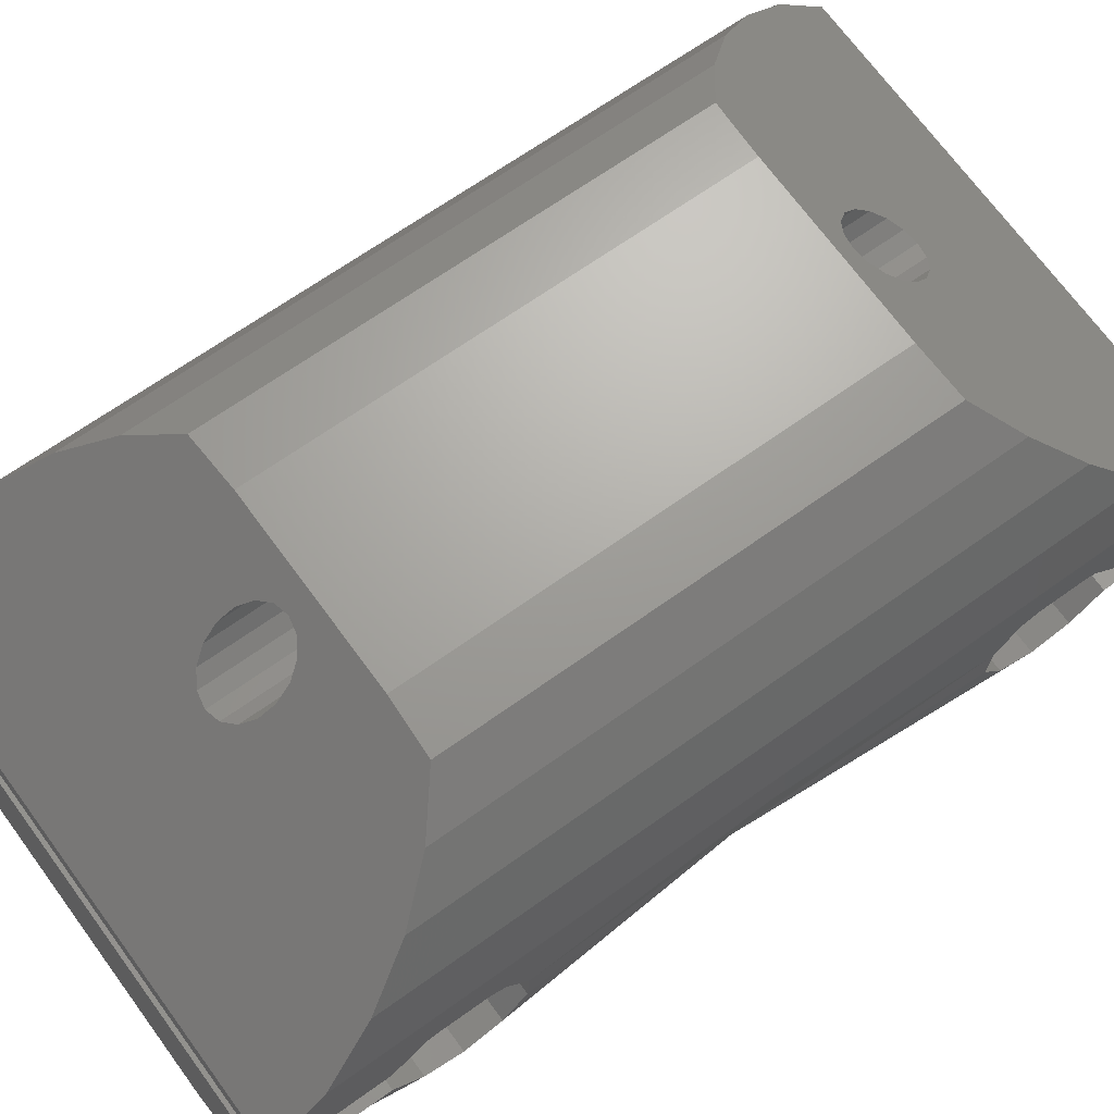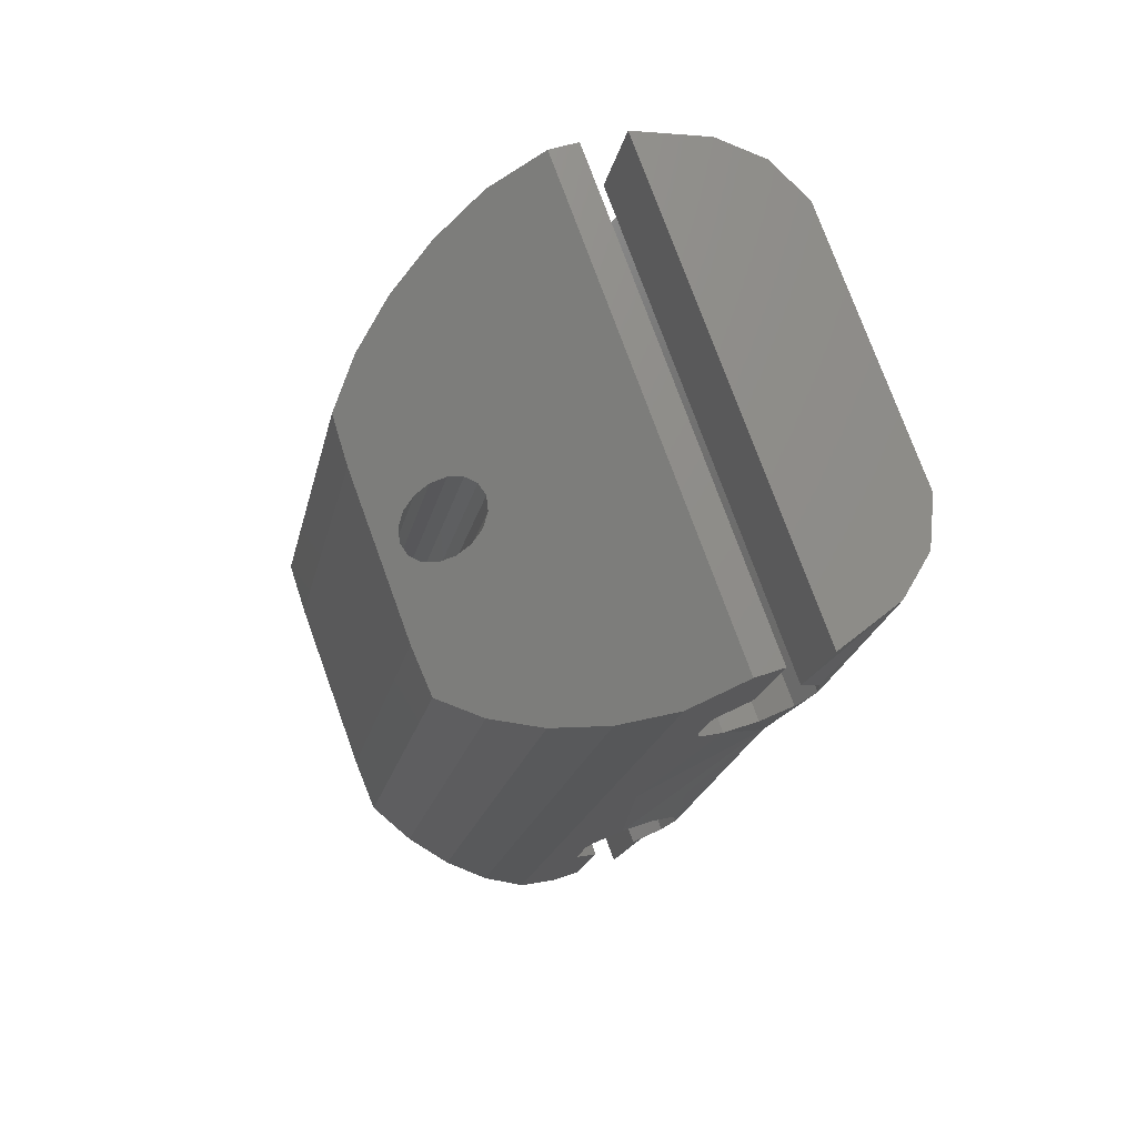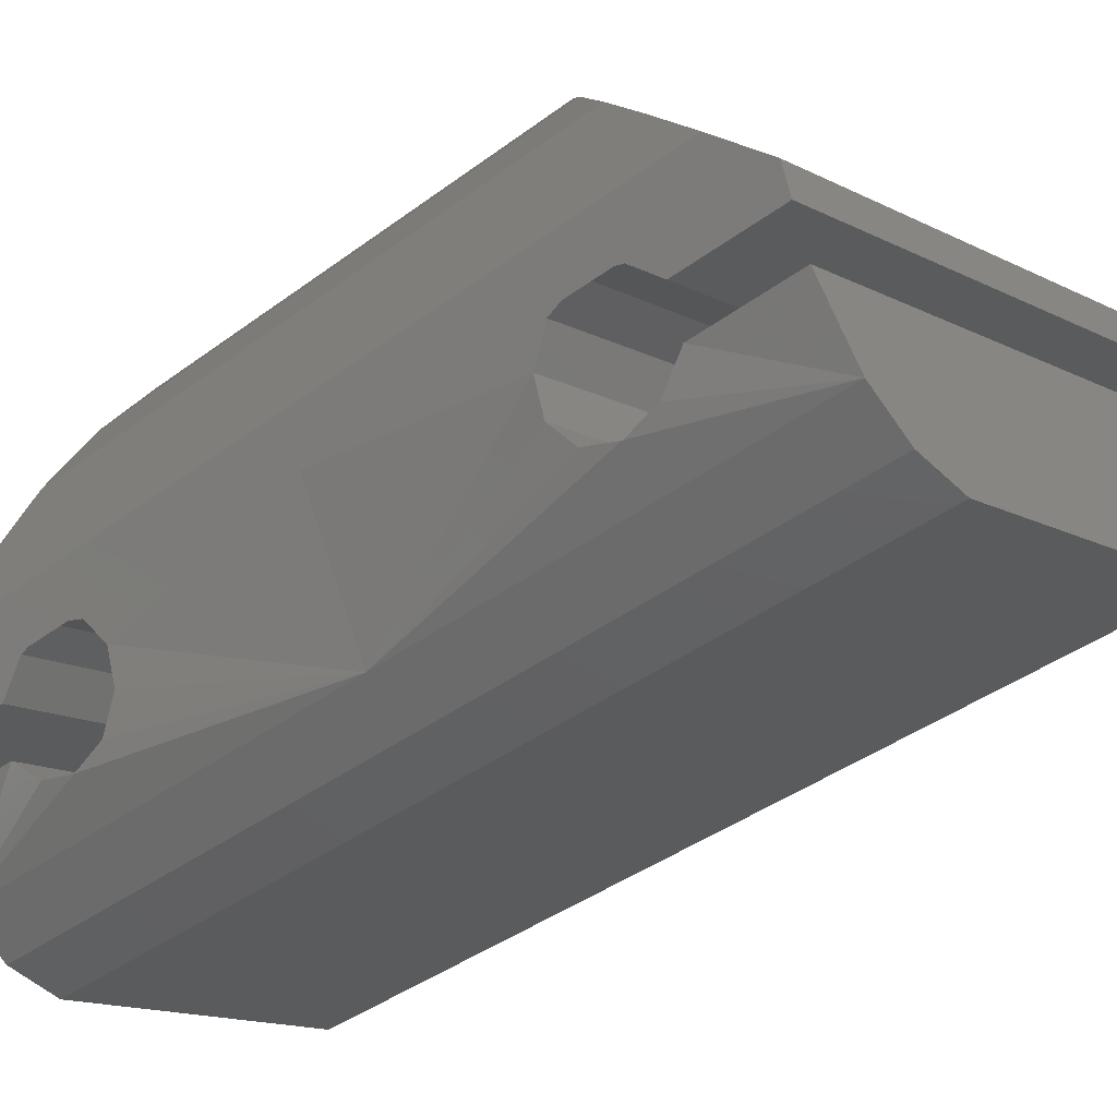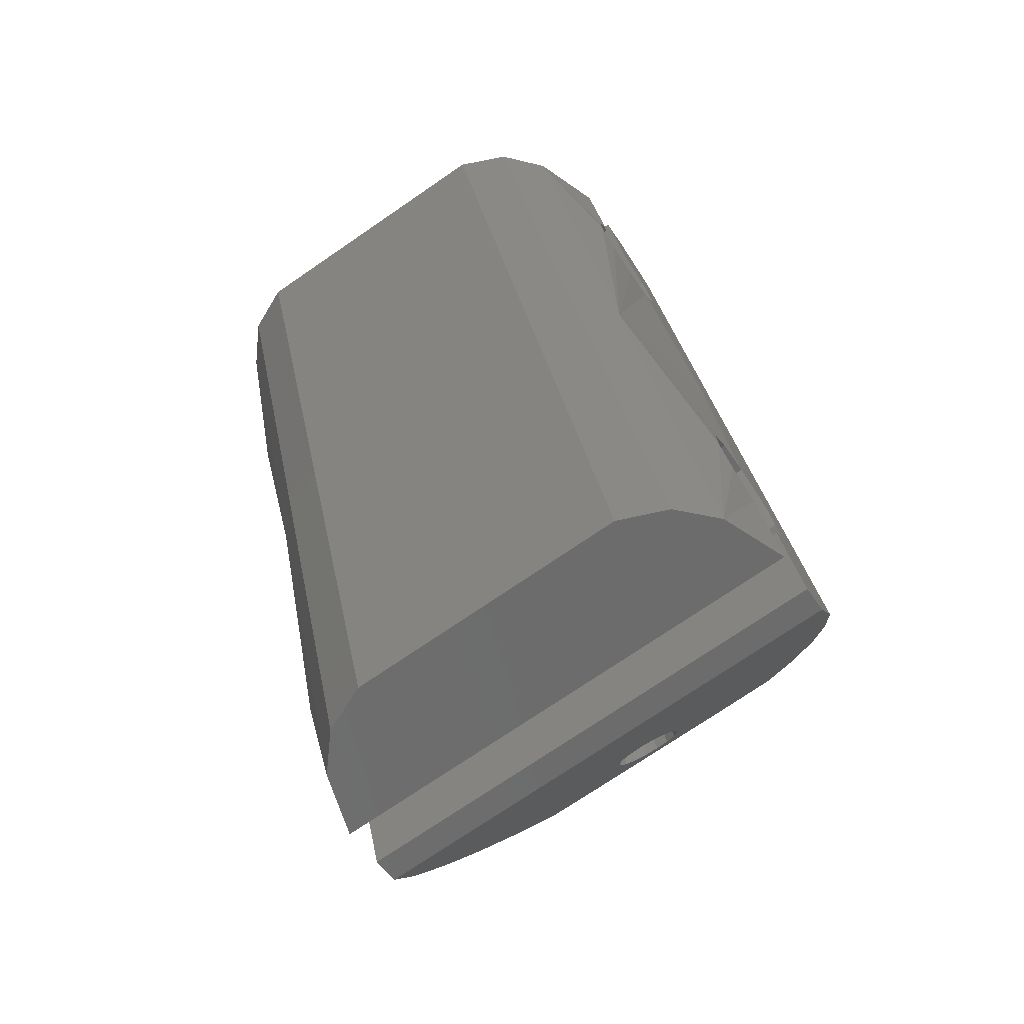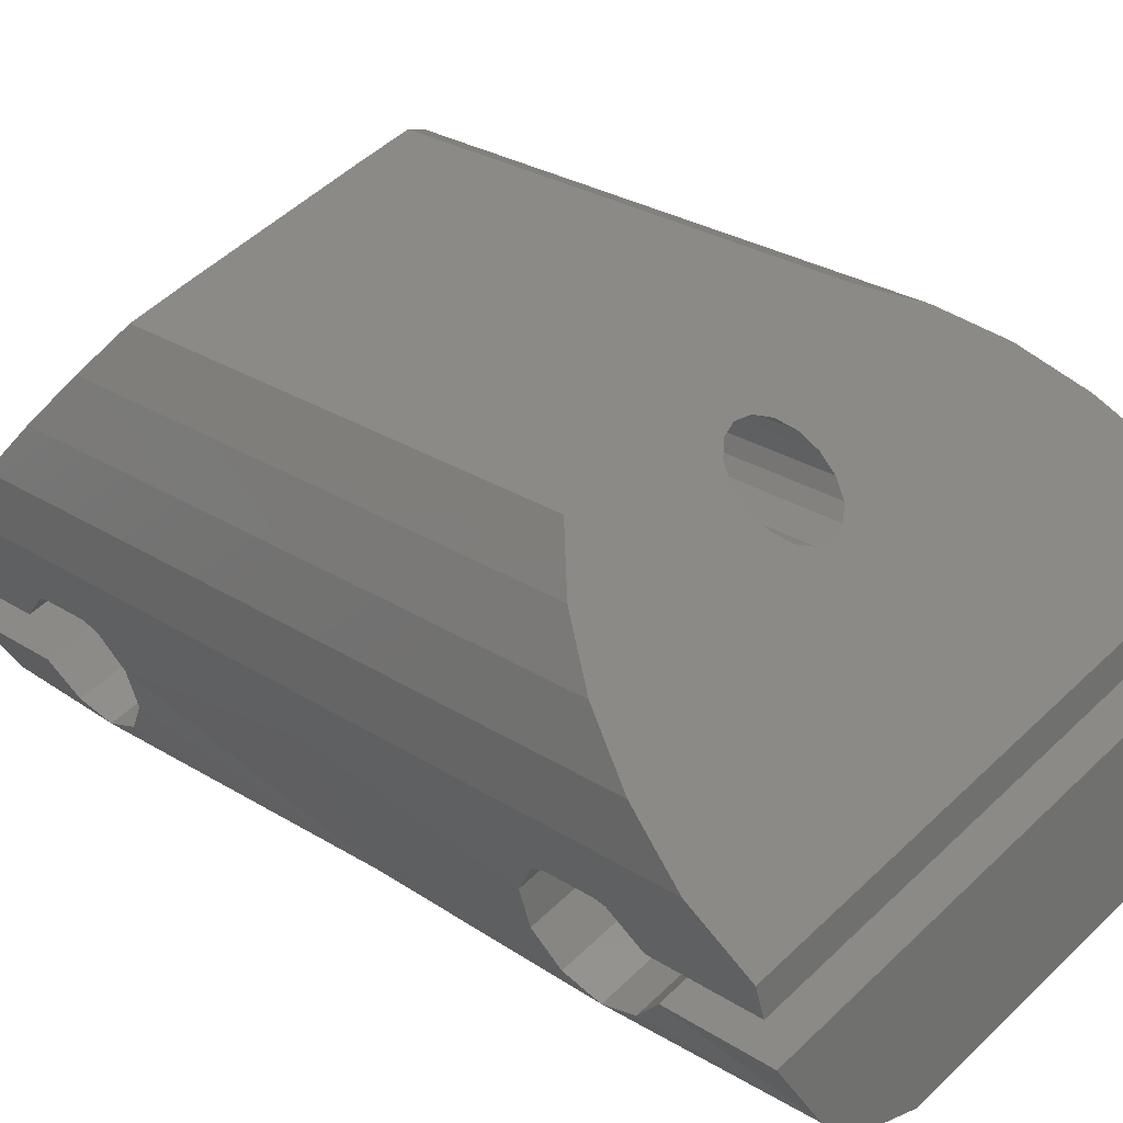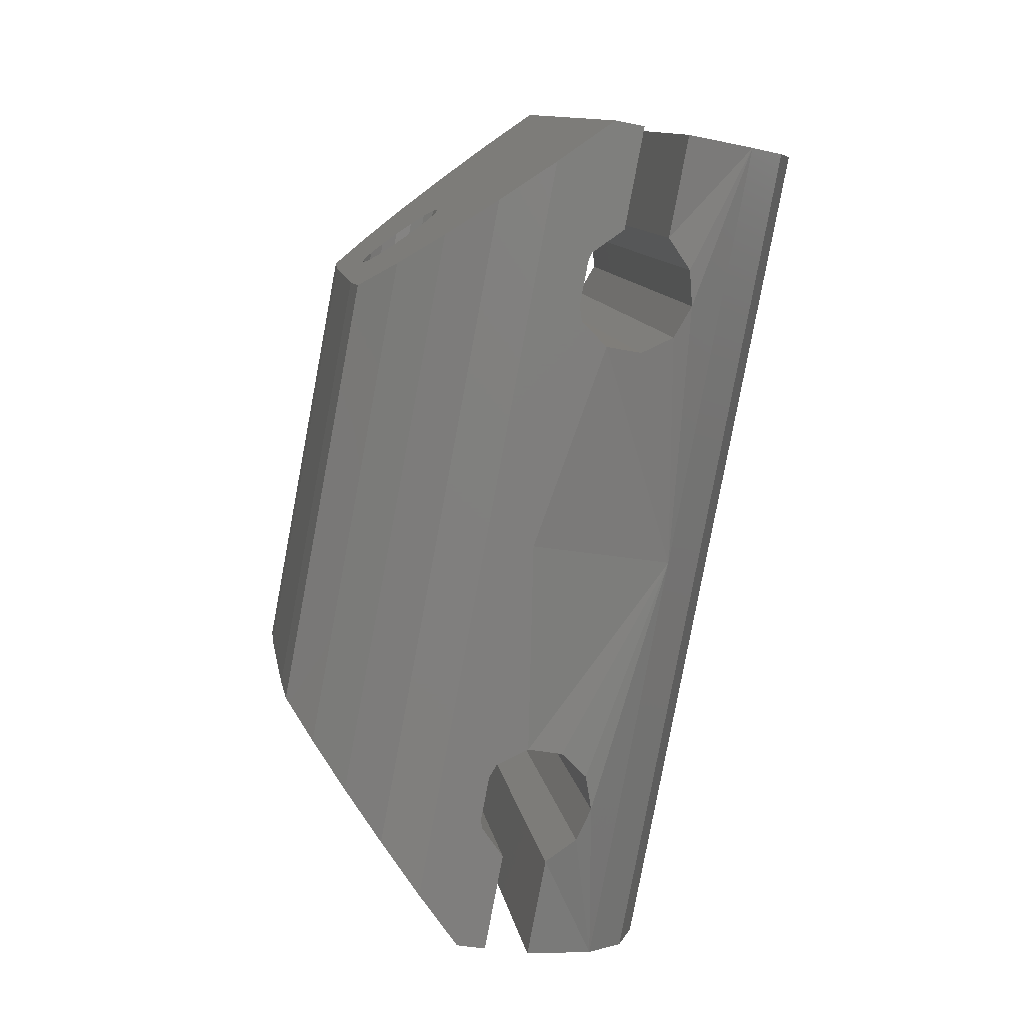
<metadata>
{"format":"stl","ext":"stl","renderer":"f3d","projection":"perspective","resolution":1024,"background":"white","views":[{"elev":79.7,"azim":47.5,"up":"+Z"},{"elev":69.2,"azim":61.8,"up":"+Y"},{"elev":-25.2,"azim":-54.2,"up":"+Z"},{"elev":-63.7,"azim":-154.3,"up":"+Y"},{"elev":38.6,"azim":-52.1,"up":"+Z"},{"elev":5.3,"azim":72.5,"up":"+Y"}]}
</metadata>
<code>
# stl→obj: 182 verts, 364 faces
v 4.928 162.6 -32.25
v 4.583 161.5 -30.67
v 10.95 159.1 -27.3
v 10.56 159.1 -27.26
v 4.652 160.4 -29.1
v 10.19 158.9 -27.06
v 4.996 159.3 -27.61
v 9.892 158.7 -26.73
v 5.602 158.3 -26.26
v 9.722 158.4 -26.31
v 6.448 157.5 -25.1
v 9.702 158.1 -25.86
v 7.888 157.3 -24.82
v 9.835 157.8 -25.46
v 9.16 157.2 -24.64
v 10.1 157.6 -25.17
v 10.34 157.1 -24.47
v 10.46 157.5 -25.03
v 11.51 156.9 -24.3
v 10.85 157.5 -25.06
v 12.78 156.8 -24.11
v 11.23 157.6 -25.26
v 14.26 156.7 -23.98
v 11.52 157.9 -25.6
v 15.54 157.3 -24.83
v 11.69 158.2 -26.02
v 16.68 158.1 -25.93
v 11.71 158.5 -26.47
v 17.64 159 -27.23
v 11.58 158.8 -26.86
v 18.37 160.1 -28.69
v 11.31 159 -27.15
v 18.71 161.2 -30.26
v 3.413 150.7 -30.37
v 3.241 150.9 -29.01
v 3.476 151.1 -27.64
v 3.973 151.2 -26.34
v 4.714 151.3 -25.16
v 5.669 151.4 -24.14
v 7.118 151.2 -23.86
v 8.39 151.1 -23.68
v 9.565 151 -23.51
v 10.74 150.9 -23.34
v 12.01 150.7 -23.16
v 13.48 150.6 -23.01
v 14.65 150.3 -23.73
v 15.66 150 -24.66
v 16.46 149.7 -25.77
v 17.03 149.5 -27.02
v 17.2 149.2 -28.39
v 9.873 150.6 -25.96
v 9.487 150.6 -25.94
v 9.141 150.7 -25.77
v 8.888 150.8 -25.48
v 8.766 150.8 -25.12
v 8.793 150.9 -24.74
v 8.967 150.9 -24.39
v 9.259 150.9 -24.13
v 9.627 150.9 -24
v 10.01 150.8 -24.02
v 10.36 150.8 -24.19
v 10.61 150.7 -24.47
v 10.73 150.6 -24.84
v 10.71 150.6 -25.22
v 10.53 150.5 -25.57
v 10.24 150.5 -25.83
v 18.54 160.6 -34.48
v 7.206 161.6 -37.25
v 6.136 161.9 -36.27
v 8.613 161.3 -37.69
v 10.11 161.2 -37.48
v 11.38 161 -37.29
v 12.56 160.9 -37.12
v 13.73 160.8 -36.95
v 15.01 160.7 -36.77
v 16.51 160.5 -36.55
v 17.76 160.5 -35.73
v 4.621 149.9 -34.39
v 5.691 149.6 -35.38
v 7.097 149.4 -35.82
v 8.598 149.2 -35.6
v 9.87 149.1 -35.42
v 11.04 148.9 -35.25
v 12.22 148.8 -35.08
v 13.49 148.7 -34.89
v 14.99 148.5 -34.68
v 16.24 148.5 -33.86
v 17.03 148.6 -32.6
v 11.82 161.9 -31.26
v 5.033 162.5 -33.08
v 18.82 161.1 -31.09
v 5.193 162.3 -34.35
v 18.98 160.8 -32.37
v 18.46 158.2 -30.65
v 4.673 159.7 -32.63
v 18.26 157.6 -29.76
v 4.479 159 -31.75
v 18.11 156.7 -29.35
v 4.323 158.1 -31.34
v 18.03 155.7 -29.54
v 4.247 157.1 -31.53
v 18.06 154.9 -30.27
v 4.278 156.4 -32.26
v 18.19 154.8 -31.27
v 4.404 156.2 -33.26
v 18.36 155.2 -32.18
v 4.58 156.6 -34.17
v 18.53 156.1 -32.67
v 4.742 157.5 -34.66
v 18.62 157.1 -32.56
v 4.832 158.5 -34.55
v 18.62 158 -31.92
v 4.833 159.4 -33.91
v 8.793 142 -24.62
v 1.899 140.3 -27.35
v 1.898 138.7 -28.5
v 8.416 142.1 -24.61
v 2.3 141.8 -26.19
v 8.097 142.4 -24.48
v 2.951 143.2 -25.08
v 7.884 142.8 -24.24
v 3.825 144.3 -24.06
v 7.809 143.3 -23.94
v 4.891 145.2 -23.17
v 7.884 143.7 -23.61
v 6.348 145.2 -22.91
v 8.098 144.1 -23.31
v 7.62 145 -22.73
v 8.418 144.3 -23.09
v 8.795 144.9 -22.56
v 8.795 144.3 -22.97
v 9.97 144.8 -22.39
v 9.171 144.2 -22.98
v 11.24 144.6 -22.21
v 9.491 143.9 -23.11
v 12.7 144.4 -22.05
v 9.704 143.5 -23.35
v 13.76 143.3 -22.63
v 9.778 143.1 -23.65
v 14.64 141.9 -23.39
v 9.703 142.6 -23.98
v 15.28 140.5 -24.32
v 9.489 142.3 -24.28
v 15.68 138.9 -25.36
v 9.17 142.1 -24.5
v 15.68 137.3 -26.51
v 3.106 137.9 -32.51
v 4.175 137.6 -33.5
v 15.51 136.6 -30.73
v 5.582 137.4 -33.94
v 7.083 137.2 -33.72
v 8.355 137.1 -33.54
v 9.53 137 -33.37
v 10.7 136.9 -33.2
v 11.98 136.7 -33.02
v 13.48 136.6 -32.8
v 14.73 136.5 -31.98
v 2.003 138.6 -29.33
v 8.79 138 -27.5
v 15.79 137.1 -27.34
v 2.163 138.4 -30.6
v 15.95 136.9 -28.61
v 2.363 141.4 -29.77
v 16.15 140 -27.79
v 2.364 142.3 -29.13
v 16.15 140.9 -27.14
v 2.454 143.3 -29.02
v 16.24 141.9 -27.03
v 2.616 144.2 -29.51
v 16.4 142.8 -27.52
v 2.792 144.6 -30.42
v 16.58 143.2 -28.43
v 2.918 144.5 -31.42
v 16.7 143 -29.43
v 2.949 143.8 -32.15
v 16.73 142.3 -30.16
v 2.872 142.8 -32.34
v 16.66 141.3 -30.36
v 2.717 141.8 -31.93
v 16.5 140.4 -29.95
v 2.523 141.2 -31.04
v 16.31 139.8 -29.06
f 1 2 3
f 2 4 3
f 2 5 4
f 5 6 4
f 5 7 6
f 7 8 6
f 7 9 8
f 9 10 8
f 9 11 10
f 11 12 10
f 11 13 12
f 13 14 12
f 13 15 14
f 15 16 14
f 15 17 16
f 17 18 16
f 17 19 18
f 19 20 18
f 19 21 20
f 21 22 20
f 21 23 22
f 23 24 22
f 23 25 24
f 25 26 24
f 25 27 26
f 27 28 26
f 27 29 28
f 29 30 28
f 29 31 30
f 31 32 30
f 31 33 32
f 33 3 32
f 33 1 3
f 1 3 3
f 34 2 1
f 34 35 2
f 35 5 2
f 35 36 5
f 36 7 5
f 36 37 7
f 37 9 7
f 37 38 9
f 38 11 9
f 38 39 11
f 39 13 11
f 39 40 13
f 40 15 13
f 40 41 15
f 41 17 15
f 41 42 17
f 42 19 17
f 42 43 19
f 43 21 19
f 43 44 21
f 44 23 21
f 44 45 23
f 45 25 23
f 45 46 25
f 46 27 25
f 46 47 27
f 47 29 27
f 47 48 29
f 48 31 29
f 48 49 31
f 49 33 31
f 49 50 33
f 3 4 51
f 4 52 51
f 4 6 52
f 6 53 52
f 6 8 53
f 8 54 53
f 8 10 54
f 10 55 54
f 10 12 55
f 12 56 55
f 12 14 56
f 14 57 56
f 14 16 57
f 16 58 57
f 16 18 58
f 18 59 58
f 18 20 59
f 20 60 59
f 20 22 60
f 22 61 60
f 22 24 61
f 24 62 61
f 24 26 62
f 26 63 62
f 26 28 63
f 28 64 63
f 28 30 64
f 30 65 64
f 30 32 65
f 32 66 65
f 32 3 66
f 3 51 66
f 67 68 69
f 67 70 68
f 67 71 70
f 67 72 71
f 67 73 72
f 67 74 73
f 67 75 74
f 67 76 75
f 67 77 76
f 69 68 78
f 68 79 78
f 68 70 79
f 70 80 79
f 70 71 80
f 71 81 80
f 71 72 81
f 72 82 81
f 72 73 82
f 73 83 82
f 73 74 83
f 74 84 83
f 74 75 84
f 75 85 84
f 75 76 85
f 76 86 85
f 76 77 86
f 77 87 86
f 77 67 87
f 67 88 87
f 89 90 1
f 91 90 89
f 33 91 89
f 69 92 67
f 67 92 93
f 91 94 95
f 95 90 91
f 94 96 97
f 97 95 94
f 96 98 99
f 99 97 96
f 98 100 101
f 101 99 98
f 100 102 103
f 103 101 100
f 102 104 105
f 105 103 102
f 104 106 107
f 107 105 104
f 106 108 109
f 109 107 106
f 108 110 111
f 111 109 108
f 110 112 113
f 113 111 110
f 112 93 92
f 92 113 112
f 91 33 94
f 95 1 90
f 94 33 96
f 97 1 95
f 96 33 98
f 99 1 97
f 50 98 33
f 1 99 34
f 98 50 100
f 101 34 99
f 100 50 102
f 103 34 101
f 88 102 50
f 34 103 78
f 102 88 104
f 105 78 103
f 104 88 106
f 107 78 105
f 106 88 108
f 109 78 107
f 67 108 88
f 78 109 69
f 108 67 110
f 111 69 109
f 110 67 112
f 113 69 111
f 112 67 93
f 92 69 113
f 114 115 116
f 114 117 115
f 117 118 115
f 117 119 118
f 119 120 118
f 119 121 120
f 121 122 120
f 121 123 122
f 123 124 122
f 123 125 124
f 125 126 124
f 125 127 126
f 127 128 126
f 127 129 128
f 129 130 128
f 129 131 130
f 131 132 130
f 131 133 132
f 133 134 132
f 133 135 134
f 135 136 134
f 135 137 136
f 137 138 136
f 137 139 138
f 139 140 138
f 139 141 140
f 141 142 140
f 141 143 142
f 143 144 142
f 143 145 144
f 145 146 144
f 145 114 146
f 114 116 146
f 114 114 116
f 116 115 34
f 115 35 34
f 115 118 35
f 118 36 35
f 118 120 36
f 120 37 36
f 120 122 37
f 122 38 37
f 122 124 38
f 124 39 38
f 124 126 39
f 126 40 39
f 126 128 40
f 128 41 40
f 128 130 41
f 130 42 41
f 130 132 42
f 132 43 42
f 132 134 43
f 134 44 43
f 134 136 44
f 136 45 44
f 136 138 45
f 138 46 45
f 138 140 46
f 140 47 46
f 140 142 47
f 142 48 47
f 142 144 48
f 144 49 48
f 144 146 49
f 146 50 49
f 51 117 114
f 51 52 117
f 52 119 117
f 52 53 119
f 53 121 119
f 53 54 121
f 54 123 121
f 54 55 123
f 55 125 123
f 55 56 125
f 56 127 125
f 56 57 127
f 57 129 127
f 57 58 129
f 58 131 129
f 58 59 131
f 59 133 131
f 59 60 133
f 60 135 133
f 60 61 135
f 61 137 135
f 61 62 137
f 62 139 137
f 62 63 139
f 63 141 139
f 63 64 141
f 64 143 141
f 64 65 143
f 65 145 143
f 65 66 145
f 66 114 145
f 66 51 114
f 147 148 149
f 148 150 149
f 150 151 149
f 151 152 149
f 152 153 149
f 153 154 149
f 154 155 149
f 155 156 149
f 156 157 149
f 78 148 147
f 78 79 148
f 79 150 148
f 79 80 150
f 80 151 150
f 80 81 151
f 81 152 151
f 81 82 152
f 82 153 152
f 82 83 153
f 83 154 153
f 83 84 154
f 84 155 154
f 84 85 155
f 85 156 155
f 85 86 156
f 86 157 156
f 86 87 157
f 87 149 157
f 87 88 149
f 116 158 159
f 159 158 160
f 159 160 146
f 149 161 147
f 162 161 149
f 163 164 160
f 160 158 163
f 165 166 164
f 164 163 165
f 167 168 166
f 166 165 167
f 169 170 168
f 168 167 169
f 171 172 170
f 170 169 171
f 173 174 172
f 172 171 173
f 175 176 174
f 174 173 175
f 177 178 176
f 176 175 177
f 179 180 178
f 178 177 179
f 181 182 180
f 180 179 181
f 161 162 182
f 182 181 161
f 164 146 160
f 158 116 163
f 166 146 164
f 163 116 165
f 168 146 166
f 165 116 167
f 146 168 50
f 34 167 116
f 170 50 168
f 167 34 169
f 172 50 170
f 169 34 171
f 50 172 88
f 78 171 34
f 174 88 172
f 171 78 173
f 176 88 174
f 173 78 175
f 178 88 176
f 175 78 177
f 88 178 149
f 147 177 78
f 180 149 178
f 177 147 179
f 182 149 180
f 179 147 181
f 162 149 182
f 181 147 161

</code>
